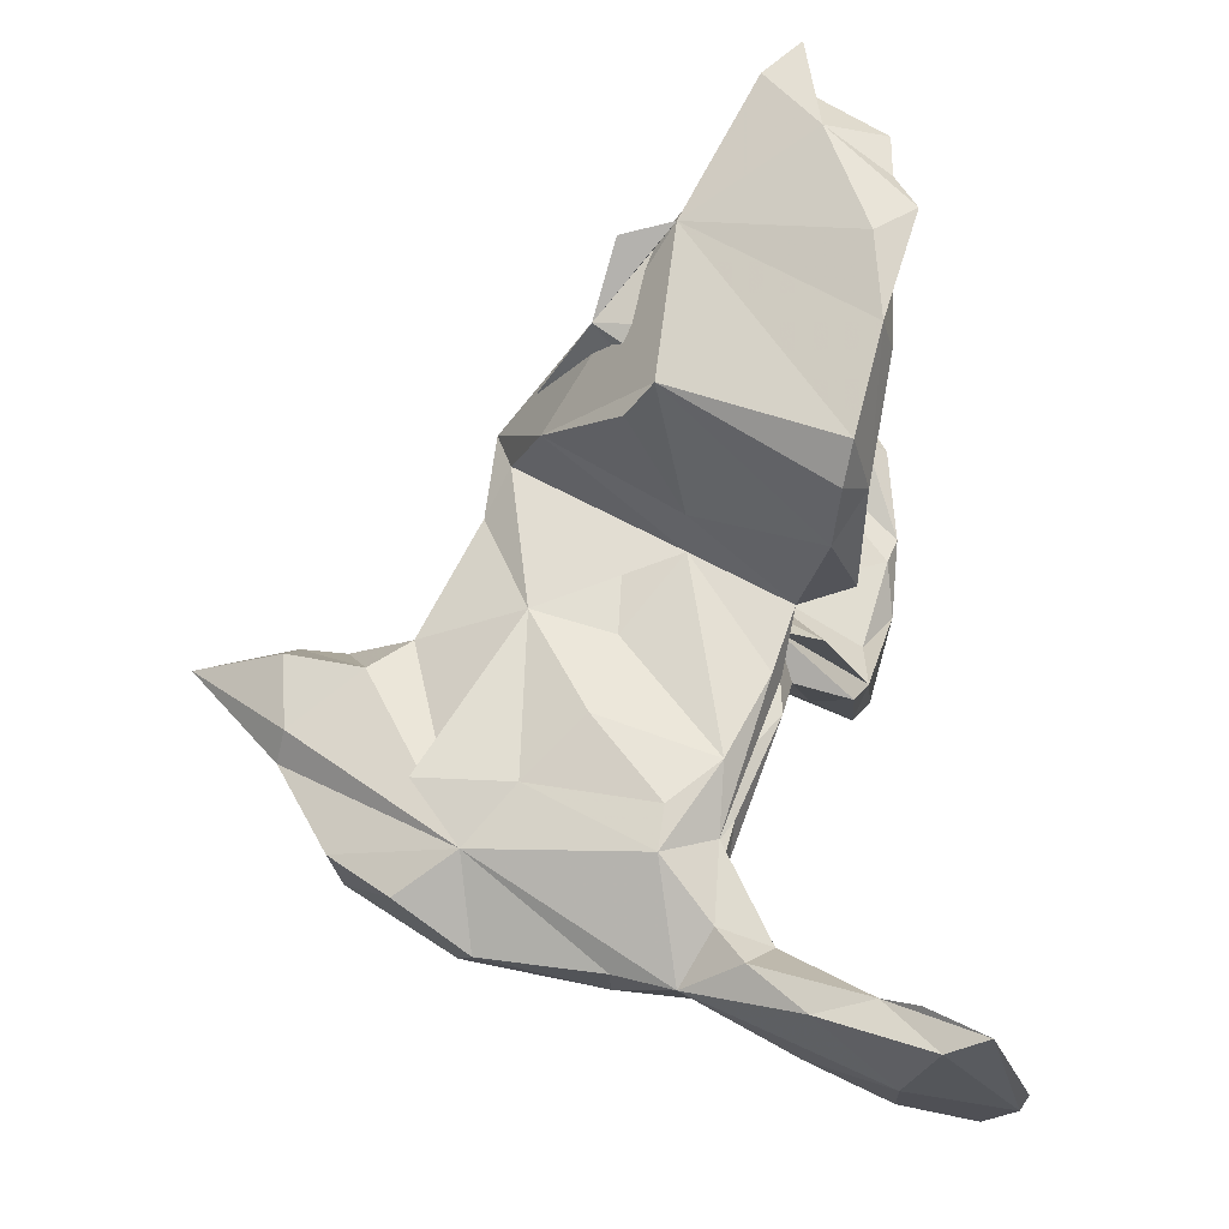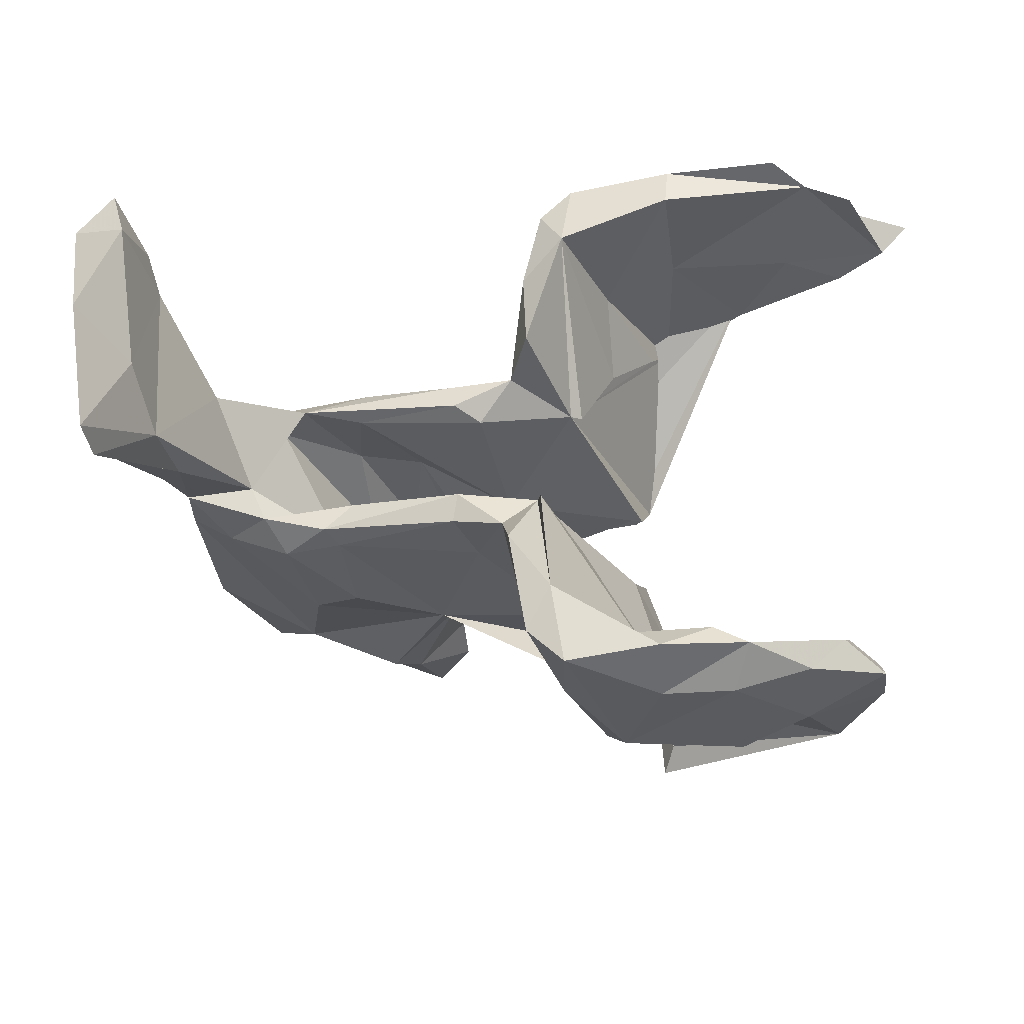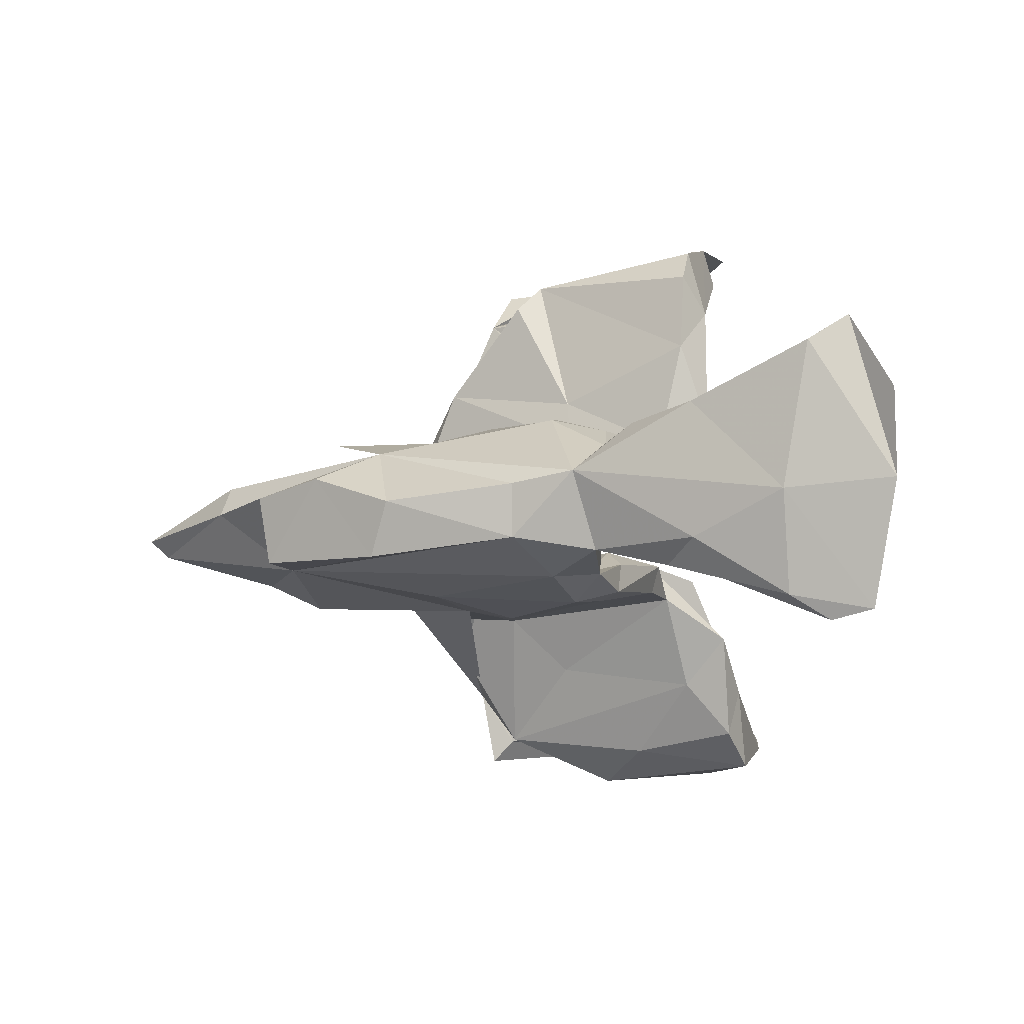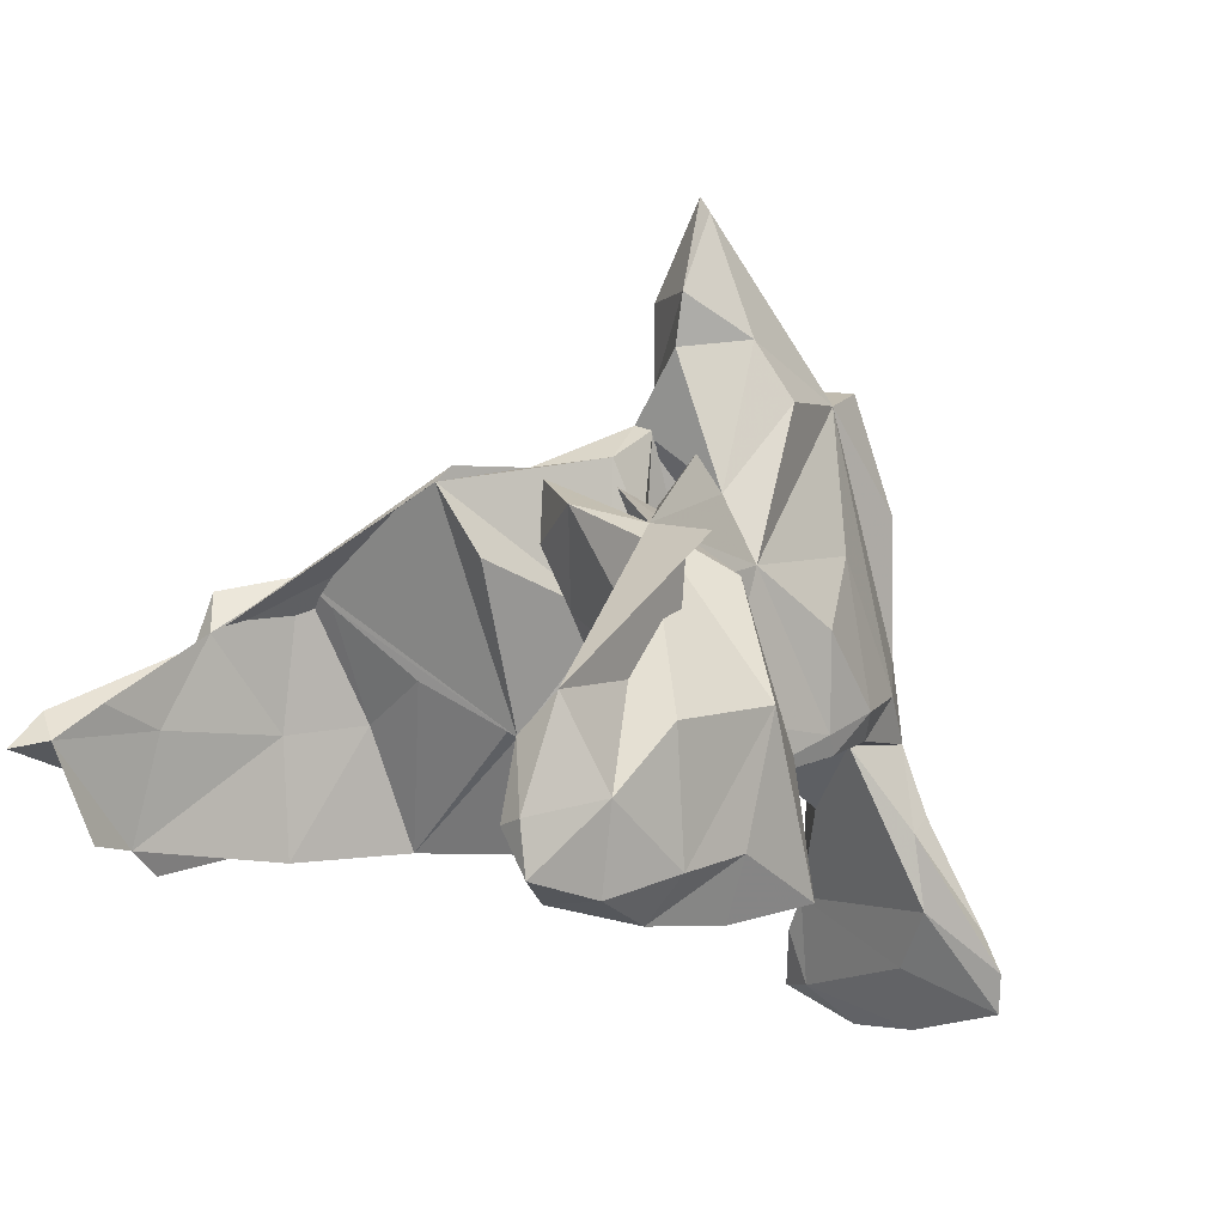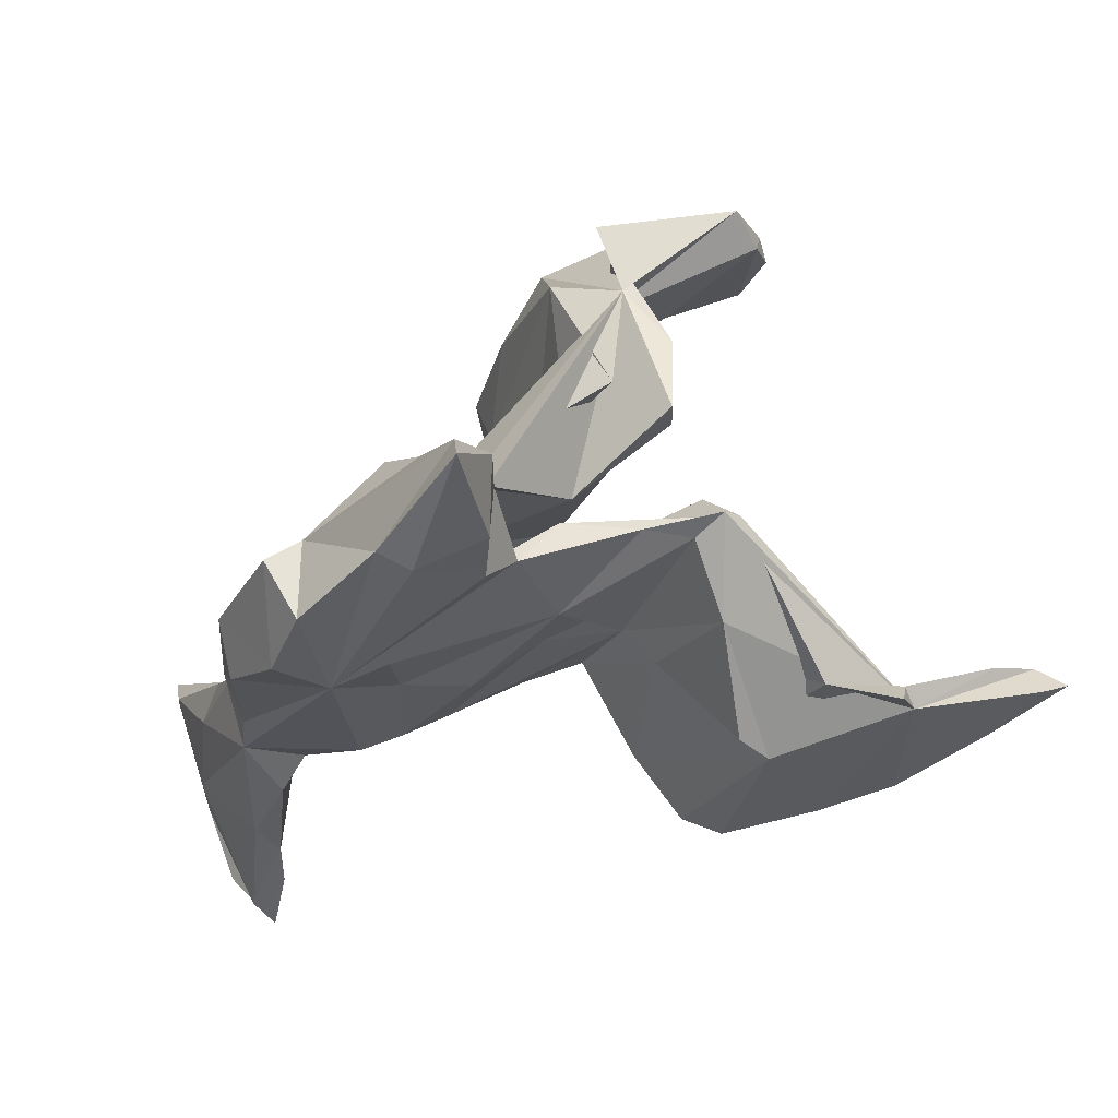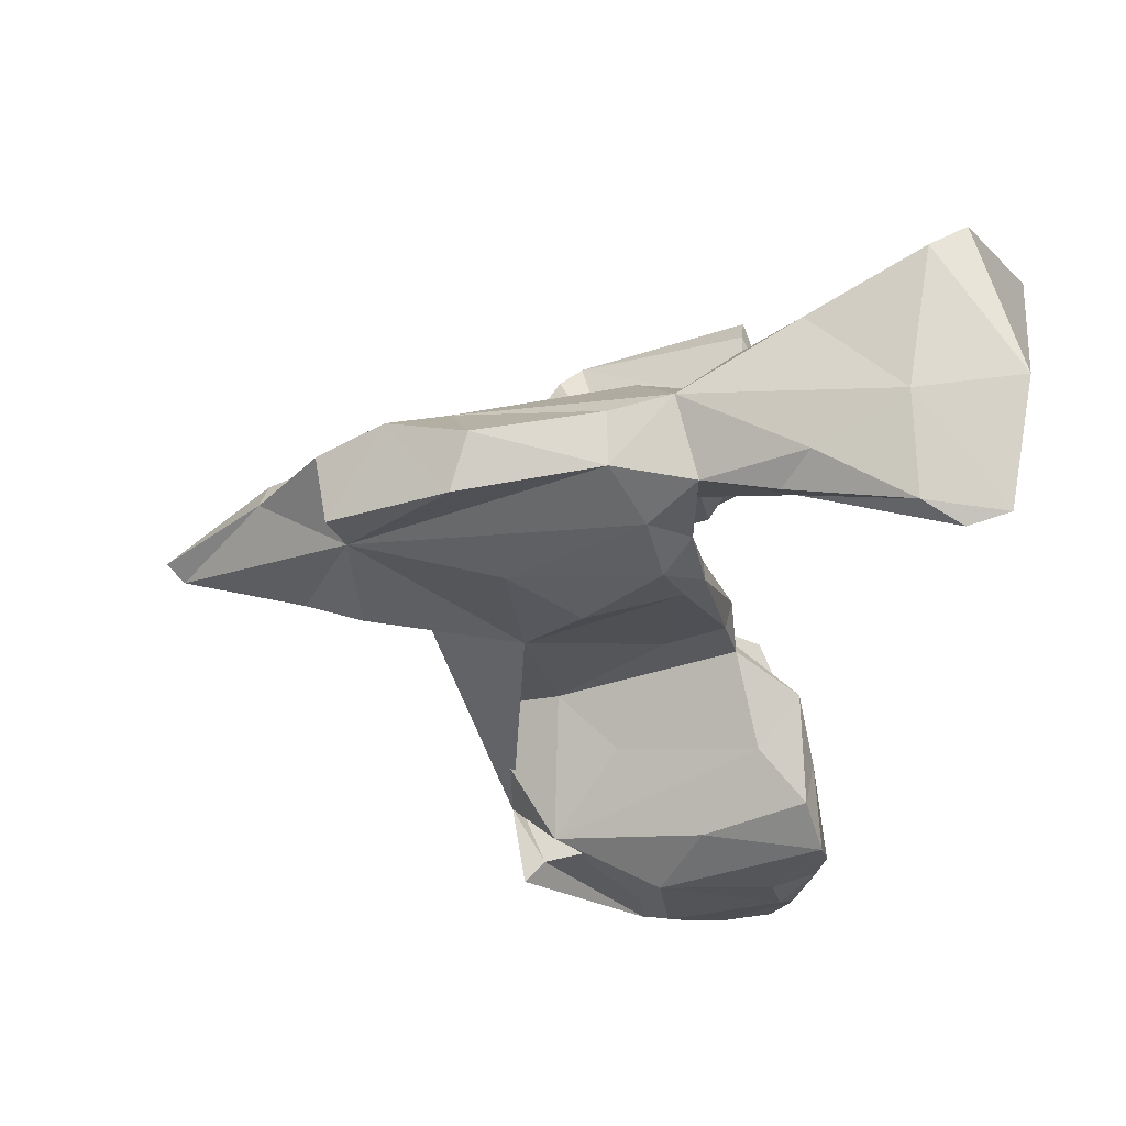
<metadata>
{"format":"obj","ext":"obj","renderer":"f3d","projection":"perspective","resolution":1024,"background":"white","views":[{"elev":68.0,"azim":95.3,"up":"+Y"},{"elev":-26.0,"azim":178.2,"up":"+Y"},{"elev":-0.8,"azim":94.7,"up":"+Y"},{"elev":-5.4,"azim":-43.1,"up":"+Z"},{"elev":76.7,"azim":156.8,"up":"+Z"},{"elev":-19.1,"azim":88.2,"up":"+Y"}]}
</metadata>
<code>
v -0.2894 -0.3408 0.16
v -0.4015 -0.507 -0.1114
v -0.2532 -0.4804 -0.275
v -0.4959 -0.4902 -0.209
v -0.366 -0.4831 -0.3002
v -0.2099 -0.4925 -0.08372
v -0.095 -0.4519 -0.3389
v -0.5662 -0.4702 -0.07858
v -0.3832 -0.4282 -0.3665
v -0.6165 -0.4569 -0.2351
v -0.6052 -0.4557 -0.3104
v -0.4838 -0.4582 -0.3345
v -0.1059 -0.4265 -0.1464
v -0.3281 -0.3963 -0.3503
v -0.03673 -0.3884 -0.3084
v -0.1932 -0.4147 0.09101
v -0.5382 -0.41 -0.3386
v -0.2961 -0.465 0.1386
v -0.2435 -0.4336 -0.3667
v -0.1703 -0.3966 -0.318
v -0.2889 -0.3886 -0.0821
v -0.5814 -0.4099 -0.1331
v -0.2614 -0.4133 -0.1398
v -0.6099 -0.4133 -0.2429
v -0.5519 -0.3932 -0.299
v -0.07475 -0.3164 -0.3268
v -0.1964 -0.3699 -0.0588
v -0.008589 -0.2172 -0.299
v -0.1181 -0.2794 -0.009826
v -0.309 -0.4281 0.1044
v -0.03179 -0.3007 -0.2329
v -0.1241 -0.1891 0.08732
v 0.6437 -0.1616 -0.4541
v 0.6579 -0.144 -0.5179
v -0.2031 -0.1873 0.231
v -0.001163 -0.147 -0.1973
v 0.2469 -0.1729 0.0608
v 0.6481 -0.1233 -0.3913
v 0.2743 -0.1426 -0.09252
v 0.03549 -0.1468 -0.07952
v 0.09505 -0.1658 0.1472
v 0.08079 -0.1327 -0.1728
v 0.5375 -0.07817 -0.2349
v -0.3229 -0.219 0.1941
v -0.1414 -0.1515 -0.1009
v 0.5651 -0.07993 -0.2077
v 0.3216 -0.1349 0.1808
v 0.2998 -0.1269 -0.1219
v -0.06408 -0.1157 -0.2428
v 0.3655 -0.1427 -0.05417
v 0.5979 0.00694 -0.4473
v 0.07344 -0.08733 -0.1845
v 0.1376 -0.0895 0.01851
v -0.271 -0.1098 0.2442
v -0.2459 -0.1395 0.05862
v -0.06245 -0.08723 -0.1658
v 0.1834 -0.1597 0.3977
v 0.4655 -0.09917 -0.02394
v 0.2517 -0.08165 -0.1245
v 0.264 -0.0924 0.07307
v 0.4037 -0.09572 -0.09573
v 0.3416 -0.09151 0.4176
v 0.5362 -0.05633 -0.09477
v 0.07669 -0.1137 0.2553
v 0.6806 0.05351 -0.5496
v 0.4275 -0.04143 -0.1
v -0.2732 -0.1064 0.1528
v 0.3291 -0.09265 -0.07393
v 0.2037 -0.09565 0.1482
v 0.1378 -0.1217 0.4911
v 0.5628 -0.07532 -0.3586
v -0.07717 -0.05586 0.1498
v 0.1933 -0.06208 -0.09985
v 0.5049 -0.0672 0.2634
v 0.6646 0.03722 -0.3824
v 0.05035 -0.0867 0.3154
v 0.04422 -0.06531 0.5594
v 0.6152 -0.0363 -0.2468
v 0.1898 -0.04842 0.2485
v 0.05487 -0.03854 0.4805
v 0.09531 -0.07186 0.6858
v 0.4055 -0.07888 0.446
v 0.5385 -0.03636 0.03562
v 0.5237 0.02082 0.2368
v 0.3933 0.02733 0.4645
v -0.02344 0.02064 0.07604
v 0.2198 0.02235 0.1965
v 0.02 -0.00463 0.205
v 0.5576 0.06797 -0.05995
v -0.02712 0.009575 0.3125
v 0.538 0.04818 0.03696
v 0.4878 0.08584 -0.1935
v 0.2533 0.001983 0.5587
v 0.07654 0.03325 0.3665
v 0.03529 0.06687 -0.1534
v 0.08525 0.05717 0.1916
v -0.1248 0.1088 -0.1009
v 0.1027 -0.04349 0.7148
v -0.2687 0.02492 0.1456
v 0.3793 0.09021 -0.05347
v 0.5774 0.2025 -0.3344
v 0.1491 0.05801 0.2213
v 0.342 0.1083 -0.1017
v 0.05849 0.05276 0.3738
v 0.1152 0.07022 0.438
v -0.01643 0.1343 -0.1848
v 0.3223 0.1066 -0.06722
v 0.08112 0.08893 -0.1733
v -0.1445 0.1089 -0.0925
v 0.2432 0.08884 -0.1049
v 0.388 0.09986 0.2659
v 0.1383 0.09821 0.06032
v 0.2476 0.09895 0.03966
v 0.09605 0.0482 0.5648
v 0.4575 0.05756 0.3606
v 0.4717 0.1109 -0.1049
v -0.2942 0.09576 0.2587
v 0.2146 0.04638 0.5486
v -0.1424 0.06368 0.2909
v 0.5291 0.1424 -0.1517
v 0.0486 0.1213 0.07015
v 0.3837 0.155 -0.01634
v 0.2335 0.1441 -0.09863
v -0.08356 0.1403 -0.01914
v 0.09134 0.1309 -0.1583
v -0.2156 0.1005 0.2565
v 0.2874 0.1214 0.1909
v 0.01909 0.1188 0.2058
v -0.1083 0.1179 0.07624
v -0.03954 0.1692 -0.2706
v 0.3125 0.1586 -0.01994
v 0.2935 0.1169 0.3494
v 0.6263 0.2381 -0.4806
v 0.6013 0.172 -0.243
v 0.183 0.1504 0.1001
v 0.04619 0.1199 0.2893
v 0.6612 0.2606 -0.419
v 0.6879 0.1871 -0.545
v -0.1021 0.3738 -0.2668
v 0.594 0.2468 -0.3889
v -0.2091 0.2308 0.2076
v -0.2712 0.08596 0.2837
v 0.6428 0.2992 -0.4809
v -0.2924 0.3365 0.09566
v -0.1109 0.2114 -0.01359
v -0.03661 0.3113 -0.2227
v -0.2085 0.2363 -0.0155
v -0.196 0.3661 -0.07488
v -0.3254 0.3734 0.1427
v -0.2086 0.4349 0.04332
v -0.2844 0.4464 -0.2829
v -0.1733 0.3933 0.08319
v -0.3152 0.4236 -0.09295
v -0.4558 0.4146 0.05241
v -0.6262 0.4316 -0.05719
v -0.6978 0.4537 -0.1119
v -0.5228 0.4407 -0.09193
v -0.06783 0.4395 -0.2268
v -0.4576 0.452 0.0338
v -0.6139 0.4679 -0.2599
v -0.4334 0.44 0.1167
v -0.1211 0.4884 -0.2355
v -0.5356 0.4898 -0.2658
v -0.2913 0.5139 -0.2637
v -0.7413 0.5003 -0.1237
v -0.4735 0.5147 -0.3028
v -0.425 0.5287 -0.2404
v -0.6835 0.4984 -0.0674
v -0.5931 0.5187 -0.1602
f 131 123 135
f 121 135 123
f 127 131 135
f 122 123 131
f 124 121 123
f 128 135 121
f 129 128 121
f 127 135 128
f 128 104 111
f 105 111 104
f 119 104 128
f 103 123 122
f 127 122 131
f 111 127 132
f 128 132 127
f 128 111 132
f 75 65 137
f 143 137 65
f 134 75 137
f 101 120 134
f 89 134 120
f 137 101 134
f 97 139 130
f 146 130 139
f 111 122 127
f 65 133 138
f 143 138 133
f 143 65 138
f 140 143 133
f 101 140 133
f 101 143 140
f 92 120 101
f 143 101 137
f 147 148 139
f 151 139 148
f 109 147 139
f 144 148 147
f 144 147 97
f 109 97 147
f 149 144 97
f 158 146 139
f 106 130 146
f 159 142 141
f 126 141 142
f 150 159 141
f 117 142 159
f 149 117 159
f 110 112 86
f 88 86 112
f 95 110 86
f 113 112 110
f 125 123 103
f 108 125 103
f 124 123 125
f 90 104 119
f 126 119 128
f 94 104 90
f 117 90 119
f 129 121 124
f 110 108 103
f 106 125 108
f 107 110 103
f 95 108 110
f 106 108 95
f 86 90 117
f 142 117 119
f 124 128 129
f 106 124 125
f 145 124 106
f 97 106 95
f 126 142 119
f 124 126 128
f 86 97 95
f 130 106 97
f 86 117 99
f 97 99 117
f 86 99 97
f 139 97 109
f 93 62 85
f 82 85 62
f 111 93 85
f 81 62 93
f 115 85 82
f 3 7 6
f 13 6 7
f 5 3 6
f 19 7 3
f 26 15 7
f 13 7 15
f 19 26 7
f 28 15 26
f 20 26 19
f 21 8 30
f 18 30 8
f 44 21 30
f 22 8 21
f 2 6 1
f 16 1 6
f 5 6 2
f 9 3 5
f 4 5 2
f 19 3 9
f 14 19 9
f 14 20 19
f 21 26 20
f 4 2 1
f 76 72 1
f 54 1 72
f 12 5 4
f 12 9 5
f 23 22 21
f 8 4 1
f 11 12 4
f 22 14 9
f 17 9 12
f 10 8 22
f 18 8 1
f 10 4 8
f 11 17 12
f 25 9 17
f 11 4 10
f 24 11 10
f 22 24 10
f 17 11 24
f 156 157 155
f 154 155 157
f 159 156 155
f 163 157 156
f 165 168 169
f 159 169 168
f 156 165 169
f 156 168 165
f 69 53 64
f 72 64 53
f 166 164 163
f 151 163 164
f 167 164 166
f 167 166 169
f 163 169 166
f 159 167 169
f 160 169 163
f 60 53 69
f 79 69 64
f 156 159 168
f 154 159 155
f 153 163 151
f 139 151 164
f 159 164 167
f 162 164 159
f 159 154 161
f 149 161 154
f 149 159 161
f 68 53 60
f 79 60 69
f 162 139 164
f 158 139 162
f 150 162 159
f 150 158 162
f 145 150 152
f 141 152 150
f 157 163 153
f 148 153 151
f 153 154 157
f 141 145 152
f 146 150 145
f 106 146 145
f 158 150 146
f 97 117 149
f 149 148 144
f 153 148 149
f 124 141 126
f 124 145 141
f 118 114 98
f 77 98 114
f 93 118 98
f 105 114 118
f 111 105 118
f 77 114 105
f 93 111 118
f 89 122 111
f 122 89 116
f 120 116 89
f 103 122 116
f 92 103 116
f 66 103 92
f 120 92 116
f 71 92 101
f 51 101 133
f 133 65 51
f 34 51 65
f 81 98 77
f 80 77 105
f 113 100 87
f 60 87 100
f 102 113 87
f 107 100 113
f 110 107 113
f 103 100 107
f 66 100 103
f 80 105 104
f 102 104 94
f 87 104 102
f 96 102 94
f 79 104 87
f 88 96 94
f 112 102 96
f 112 113 102
f 79 80 104
f 70 77 80
f 88 94 90
f 134 89 75
f 78 75 89
f 91 89 111
f 81 93 98
f 111 84 91
f 83 91 84
f 115 84 111
f 74 84 115
f 115 111 85
f 75 34 65
f 38 34 75
f 57 41 62
f 47 62 41
f 70 57 62
f 64 41 57
f 41 37 47
f 50 47 37
f 66 68 60
f 61 68 66
f 39 50 37
f 58 47 50
f 41 39 37
f 48 50 39
f 61 50 48
f 59 61 48
f 58 50 61
f 63 58 61
f 70 64 57
f 40 39 41
f 73 53 68
f 68 61 59
f 73 68 59
f 52 59 48
f 42 48 39
f 32 40 41
f 42 39 40
f 48 42 52
f 36 52 42
f 1 41 64
f 35 32 41
f 36 42 40
f 36 40 32
f 76 1 64
f 35 41 1
f 56 72 53
f 73 56 53
f 55 72 56
f 52 56 73
f 36 56 52
f 59 52 73
f 44 1 54
f 67 54 72
f 55 67 72
f 44 54 67
f 55 44 67
f 45 55 56
f 78 46 38
f 43 38 46
f 75 78 38
f 63 46 78
f 33 34 38
f 58 62 47
f 33 38 43
f 63 43 46
f 51 34 71
f 33 71 34
f 101 51 71
f 86 88 90
f 23 20 14
f 1 30 18
f 31 13 15
f 16 6 13
f 31 16 13
f 25 17 24
f 22 25 24
f 22 9 25
f 23 14 22
f 27 23 21
f 27 21 20
f 49 26 21
f 27 20 23
f 112 96 88
f 74 82 62
f 115 82 74
f 83 74 62
f 58 83 62
f 84 74 83
f 81 70 62
f 63 83 58
f 89 83 63
f 78 89 63
f 91 83 89
f 66 43 63
f 77 70 81
f 16 35 1
f 16 32 35
f 29 36 32
f 28 56 36
f 31 28 36
f 26 56 28
f 30 1 44
f 21 55 45
f 49 45 56
f 26 49 56
f 21 45 49
f 21 44 55
f 43 71 33
f 66 71 43
f 16 29 32
f 31 36 29
f 16 31 29
f 92 71 66
f 66 63 61
f 64 72 76
f 80 79 64
f 64 70 80
f 100 66 60
f 87 60 79
f 15 28 31
f 149 154 153
f 156 169 160
f 163 156 160

</code>
